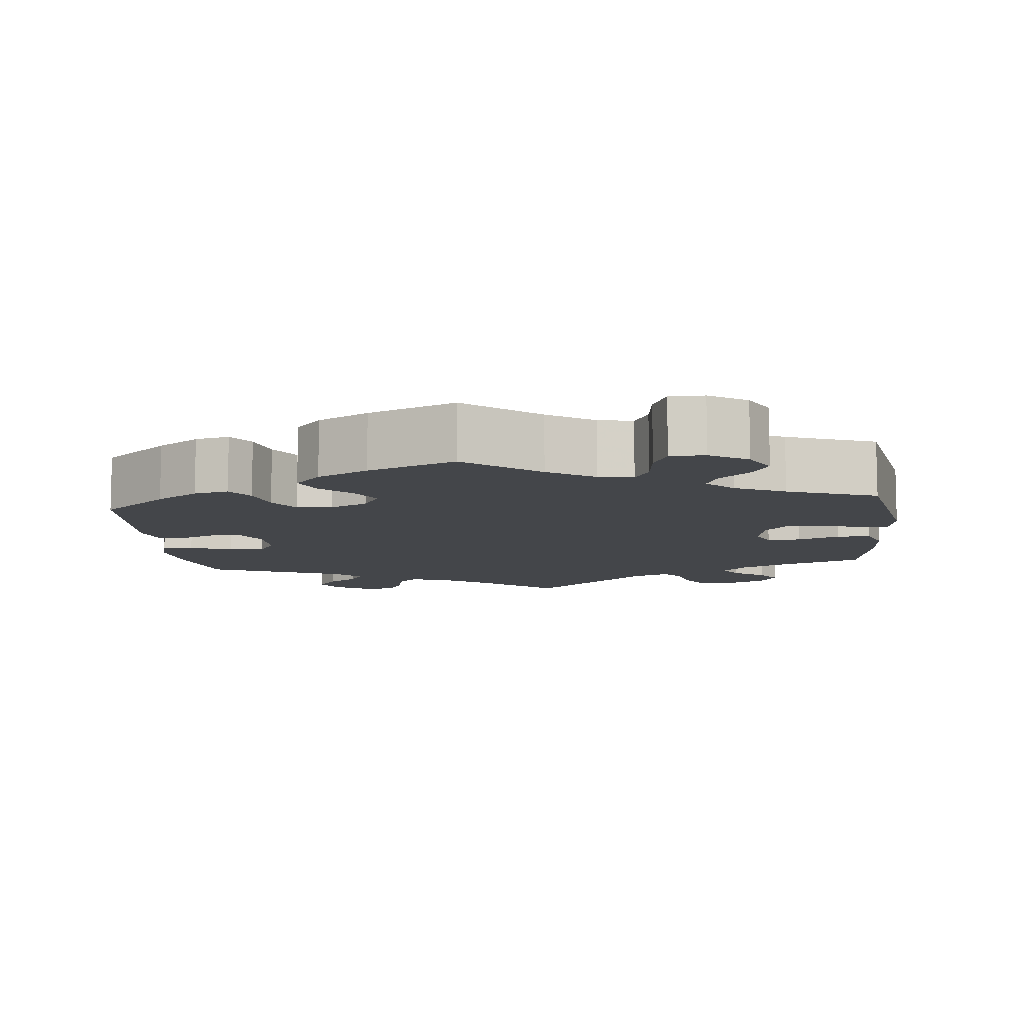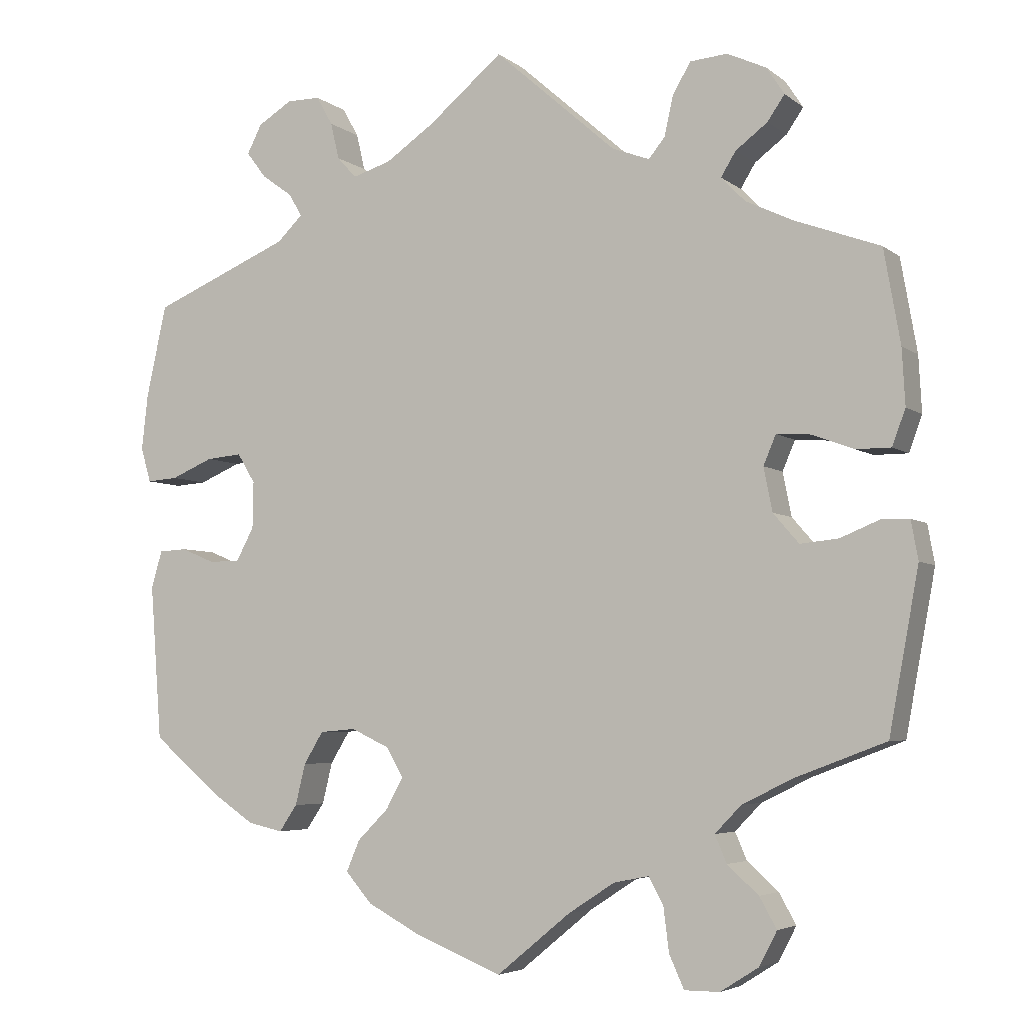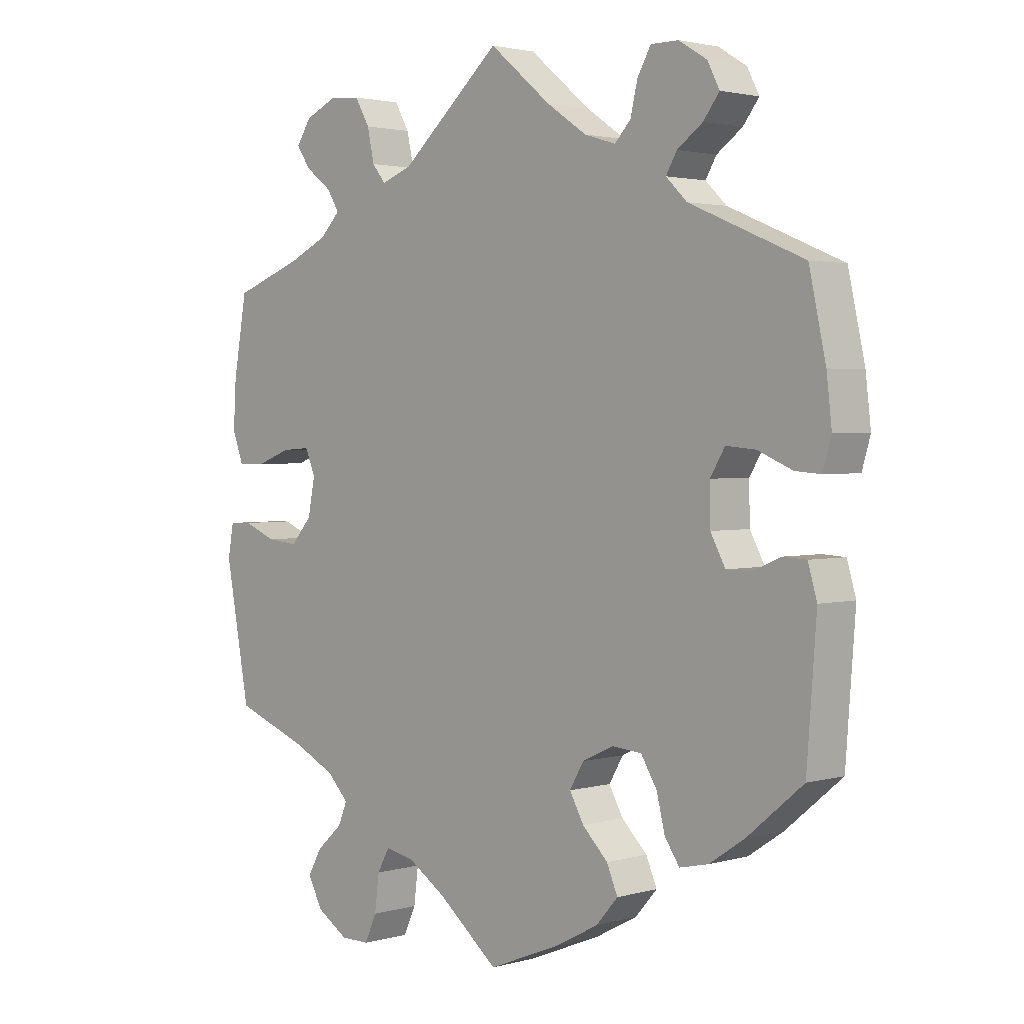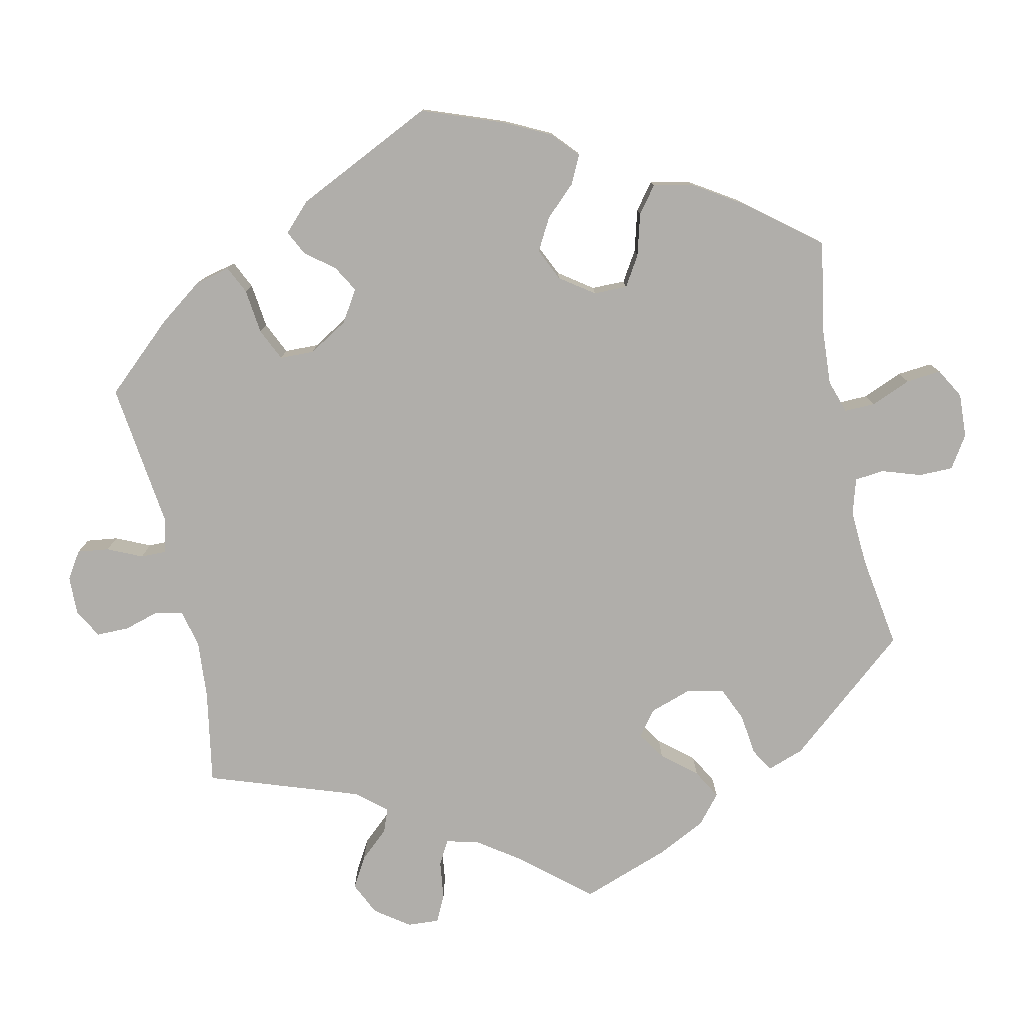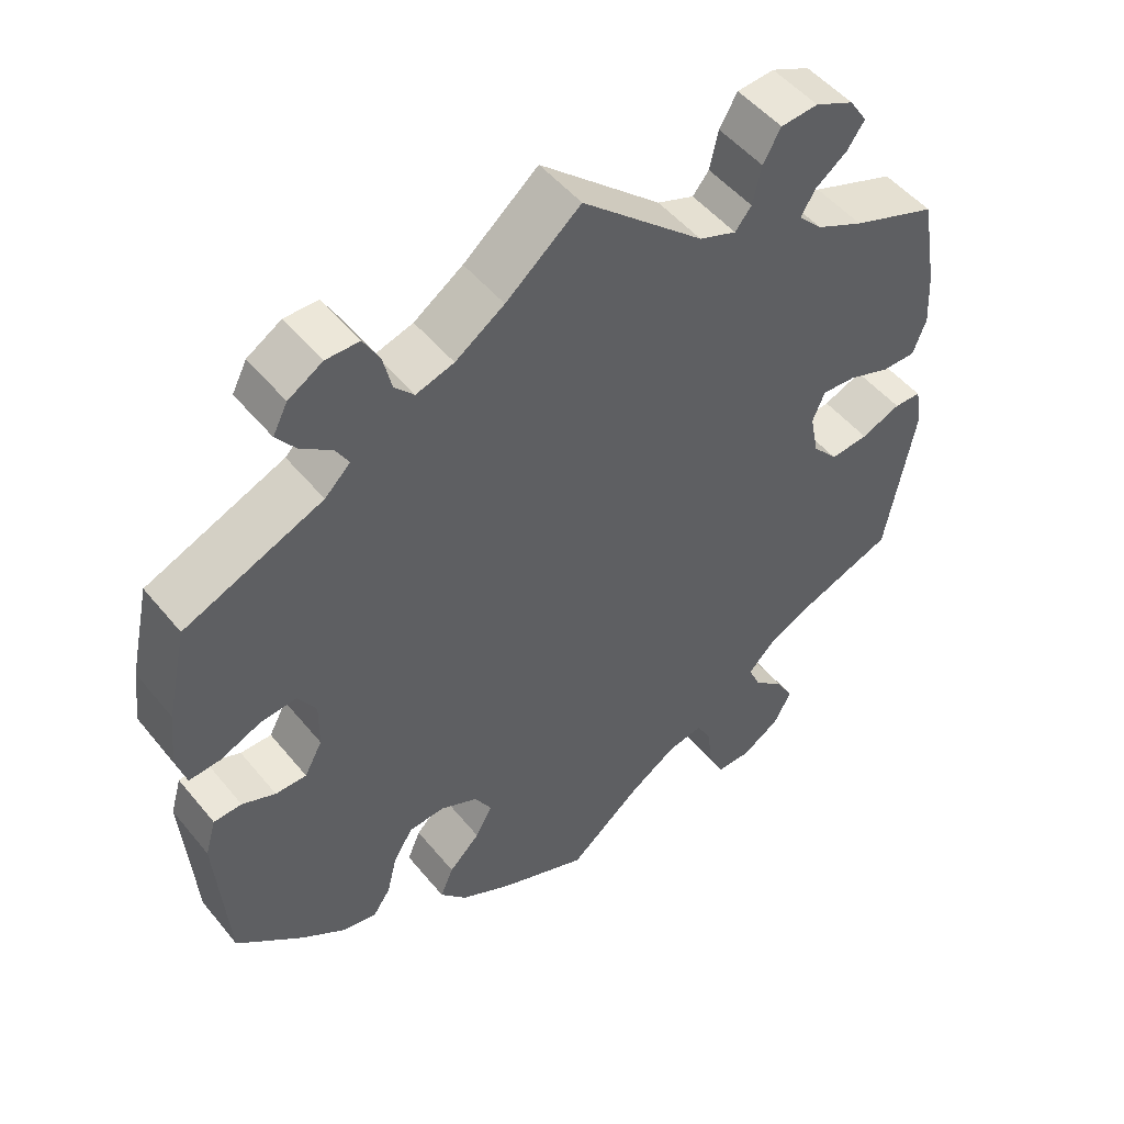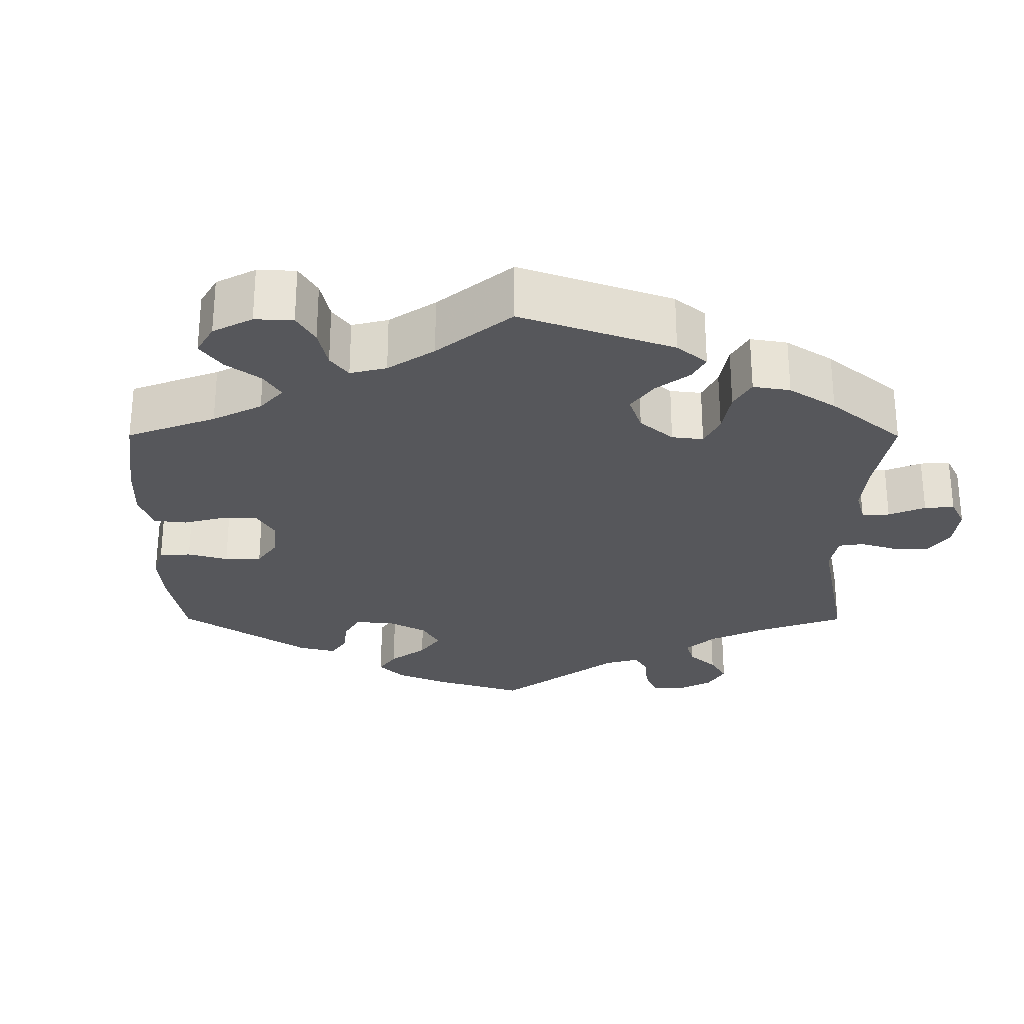
<metadata>
{"format":"obj","ext":"obj","renderer":"f3d","projection":"perspective","resolution":1024,"background":"white","views":[{"elev":-9.4,"azim":-173.8,"up":"+Y"},{"elev":-4.8,"azim":-154.6,"up":"+Z"},{"elev":2.3,"azim":45.6,"up":"+Z"},{"elev":-77.9,"azim":131.9,"up":"+Y"},{"elev":50.1,"azim":142.3,"up":"+Z"},{"elev":-27.2,"azim":-120.1,"up":"+Y"}]}
</metadata>
<code>
v 0.526 0.07 0.17
v 0.534 0.07 0.099
v 0.521 0.07 0.054
v 0.481 0.07 0.057
v 0.427 0.07 0.08
v 0.381 0.07 0.084
v 0.358 0.07 0.046
v 0.359 0.07 -0.014
v 0.382 0.07 -0.057
v 0.422 0.07 -0.057
v 0.465 0.07 -0.039
v 0.501 0.07 -0.041
v 0.515 0.07 -0.089
v 0.5 0.07 -0.289
v 0.413 0.07 -0.362
v 0.358 0.07 -0.399
v 0.313 0.07 -0.409
v 0.29 0.07 -0.375
v 0.277 0.07 -0.322
v 0.252 0.07 -0.281
v 0.206 0.07 -0.277
v 0.157 0.07 -0.3
v 0.135 0.07 -0.338
v 0.157 0.07 -0.378
v 0.197 0.07 -0.418
v 0.214 0.07 -0.458
v 0.18 0.07 -0.497
v 0.114 0.07 -0.532
v 0 0.07 -0.578
v -0.095 0.07 -0.5
v -0.155 0.07 -0.461
v -0.2 0.07 -0.452
v -0.219 0.07 -0.487
v -0.226 0.07 -0.543
v -0.245 0.07 -0.585
v -0.29 0.07 -0.585
v -0.339 0.07 -0.554
v -0.362 0.07 -0.51
v -0.34 0.07 -0.471
v -0.3 0.07 -0.435
v -0.285 0.07 -0.4
v -0.319 0.07 -0.365
v -0.384 0.07 -0.333
v -0.5 0.07 -0.289
v -0.538 0.07 -0.083
v -0.529 0.07 -0.033
v -0.494 0.07 -0.032
v -0.443 0.07 -0.053
v -0.394 0.07 -0.058
v -0.361 0.07 -0.02
v -0.35 0.07 0.036
v -0.366 0.07 0.074
v -0.41 0.07 0.071
v -0.464 0.07 0.051
v -0.508 0.07 0.051
v -0.525 0.07 0.097
v -0.521 0.07 0.169
v -0.5 0.07 0.289
v -0.391 0.07 0.329
v -0.33 0.07 0.358
v -0.299 0.07 0.39
v -0.318 0.07 0.421
v -0.359 0.07 0.452
v -0.381 0.07 0.484
v -0.358 0.07 0.519
v -0.308 0.07 0.542
v -0.26 0.07 0.538
v -0.237 0.07 0.498
v -0.226 0.07 0.448
v -0.205 0.07 0.422
v -0.157 0.07 0.44
v 0 0.07 0.578
v 0.096 0.07 0.498
v 0.159 0.07 0.455
v 0.208 0.07 0.44
v 0.233 0.07 0.467
v 0.244 0.07 0.514
v 0.265 0.07 0.551
v 0.308 0.07 0.551
v 0.352 0.07 0.524
v 0.371 0.07 0.487
v 0.346 0.07 0.454
v 0.306 0.07 0.425
v 0.289 0.07 0.396
v 0.322 0.07 0.364
v 0.5 0.07 0.289
v 0.526 0 0.17
v 0.534 0 0.099
v 0.521 0 0.054
v 0.481 0 0.057
v 0.427 0 0.08
v 0.381 0 0.084
v 0.358 0 0.046
v 0.359 0 -0.014
v 0.382 0 -0.057
v 0.422 0 -0.057
v 0.465 0 -0.039
v 0.501 0 -0.041
v 0.515 0 -0.089
v 0.5 0 -0.289
v 0.413 0 -0.362
v 0.358 0 -0.399
v 0.313 0 -0.409
v 0.29 0 -0.375
v 0.277 0 -0.322
v 0.252 0 -0.281
v 0.206 0 -0.277
v 0.157 0 -0.3
v 0.135 0 -0.338
v 0.157 0 -0.378
v 0.197 0 -0.418
v 0.214 0 -0.458
v 0.18 0 -0.497
v 0.114 0 -0.532
v 0 0 -0.578
v -0.095 0 -0.5
v -0.155 0 -0.461
v -0.2 0 -0.452
v -0.219 0 -0.487
v -0.226 0 -0.543
v -0.245 0 -0.585
v -0.29 0 -0.585
v -0.339 0 -0.554
v -0.362 0 -0.51
v -0.34 0 -0.471
v -0.3 0 -0.435
v -0.285 0 -0.4
v -0.319 0 -0.365
v -0.384 0 -0.333
v -0.5 0 -0.289
v -0.538 0 -0.083
v -0.529 0 -0.033
v -0.494 0 -0.032
v -0.443 0 -0.053
v -0.394 0 -0.058
v -0.361 0 -0.02
v -0.35 0 0.036
v -0.366 0 0.074
v -0.41 0 0.071
v -0.464 0 0.051
v -0.508 0 0.051
v -0.525 0 0.097
v -0.521 0 0.169
v -0.5 0 0.289
v -0.391 0 0.329
v -0.33 0 0.358
v -0.299 0 0.39
v -0.318 0 0.421
v -0.359 0 0.452
v -0.381 0 0.484
v -0.358 0 0.519
v -0.308 0 0.542
v -0.26 0 0.538
v -0.237 0 0.498
v -0.226 0 0.448
v -0.205 0 0.422
v -0.157 0 0.44
v 0 0 0.578
v 0.096 0 0.498
v 0.159 0 0.455
v 0.208 0 0.44
v 0.233 0 0.467
v 0.244 0 0.514
v 0.265 0 0.551
v 0.308 0 0.551
v 0.352 0 0.524
v 0.371 0 0.487
v 0.346 0 0.454
v 0.306 0 0.425
v 0.289 0 0.396
v 0.322 0 0.364
v 0.5 0 0.289
f 85 86 1 2
f 84 85 2 3
f 80 81 82 83
f 80 83 84
f 79 80 84
f 76 77 78 79
f 76 79 84
f 75 76 84 3
f 71 72 73
f 70 71 73 74
f 66 67 68 69
f 66 69 70
f 65 66 70
f 62 63 64 65
f 61 62 65 70
f 60 61 70 74
f 56 57 58 59
f 53 54 55 56
f 52 53 56 59
f 51 52 59 60
f 45 46 47 48
f 43 44 45 48
f 42 43 48 49
f 41 42 49 50
f 37 38 39 40
f 37 40 41
f 36 37 41
f 33 34 35 36
f 32 33 36 41
f 31 32 41 50
f 27 28 29 30
f 24 25 26 27
f 23 24 27 30
f 22 23 30 31
f 16 17 18 19
f 16 19 20
f 15 16 20
f 14 15 20
f 13 14 20 21
f 10 11 12 13
f 9 10 13 21
f 75 3 4 5
f 75 5 6
f 51 60 74 75
f 51 75 6 7
f 22 31 50 51
f 22 51 7 8
f 8 9 21 22
f 88 87 172 171
f 89 88 171 170
f 169 168 167 166
f 170 169 166
f 170 166 165
f 165 164 163 162
f 170 165 162
f 89 170 162 161
f 159 158 157
f 160 159 157 156
f 155 154 153 152
f 156 155 152
f 156 152 151
f 151 150 149 148
f 156 151 148 147
f 160 156 147 146
f 145 144 143 142
f 142 141 140 139
f 145 142 139 138
f 146 145 138 137
f 134 133 132 131
f 134 131 130 129
f 135 134 129 128
f 136 135 128 127
f 126 125 124 123
f 127 126 123
f 127 123 122
f 122 121 120 119
f 127 122 119 118
f 136 127 118 117
f 116 115 114 113
f 113 112 111 110
f 116 113 110 109
f 117 116 109 108
f 105 104 103 102
f 106 105 102
f 106 102 101
f 106 101 100
f 107 106 100 99
f 99 98 97 96
f 107 99 96 95
f 91 90 89 161
f 92 91 161
f 161 160 146 137
f 93 92 161 137
f 137 136 117 108
f 94 93 137 108
f 108 107 95 94
f 1 87 88 2
f 2 88 89 3
f 3 89 90 4
f 4 90 91 5
f 5 91 92 6
f 6 92 93 7
f 7 93 94 8
f 8 94 95 9
f 9 95 96 10
f 10 96 97 11
f 11 97 98 12
f 12 98 99 13
f 13 99 100 14
f 14 100 101 15
f 15 101 102 16
f 16 102 103 17
f 17 103 104 18
f 18 104 105 19
f 19 105 106 20
f 20 106 107 21
f 21 107 108 22
f 22 108 109 23
f 23 109 110 24
f 24 110 111 25
f 25 111 112 26
f 26 112 113 27
f 27 113 114 28
f 28 114 115 29
f 29 115 116 30
f 30 116 117 31
f 31 117 118 32
f 32 118 119 33
f 33 119 120 34
f 34 120 121 35
f 35 121 122 36
f 36 122 123 37
f 37 123 124 38
f 38 124 125 39
f 39 125 126 40
f 40 126 127 41
f 41 127 128 42
f 42 128 129 43
f 43 129 130 44
f 44 130 131 45
f 45 131 132 46
f 46 132 133 47
f 47 133 134 48
f 48 134 135 49
f 49 135 136 50
f 50 136 137 51
f 51 137 138 52
f 52 138 139 53
f 53 139 140 54
f 54 140 141 55
f 55 141 142 56
f 56 142 143 57
f 57 143 144 58
f 58 144 145 59
f 59 145 146 60
f 60 146 147 61
f 61 147 148 62
f 62 148 149 63
f 63 149 150 64
f 64 150 151 65
f 65 151 152 66
f 66 152 153 67
f 67 153 154 68
f 68 154 155 69
f 69 155 156 70
f 70 156 157 71
f 71 157 158 72
f 72 158 159 73
f 73 159 160 74
f 74 160 161 75
f 75 161 162 76
f 76 162 163 77
f 77 163 164 78
f 78 164 165 79
f 79 165 166 80
f 80 166 167 81
f 81 167 168 82
f 82 168 169 83
f 83 169 170 84
f 84 170 171 85
f 85 171 172 86
f 86 172 87 1

</code>
